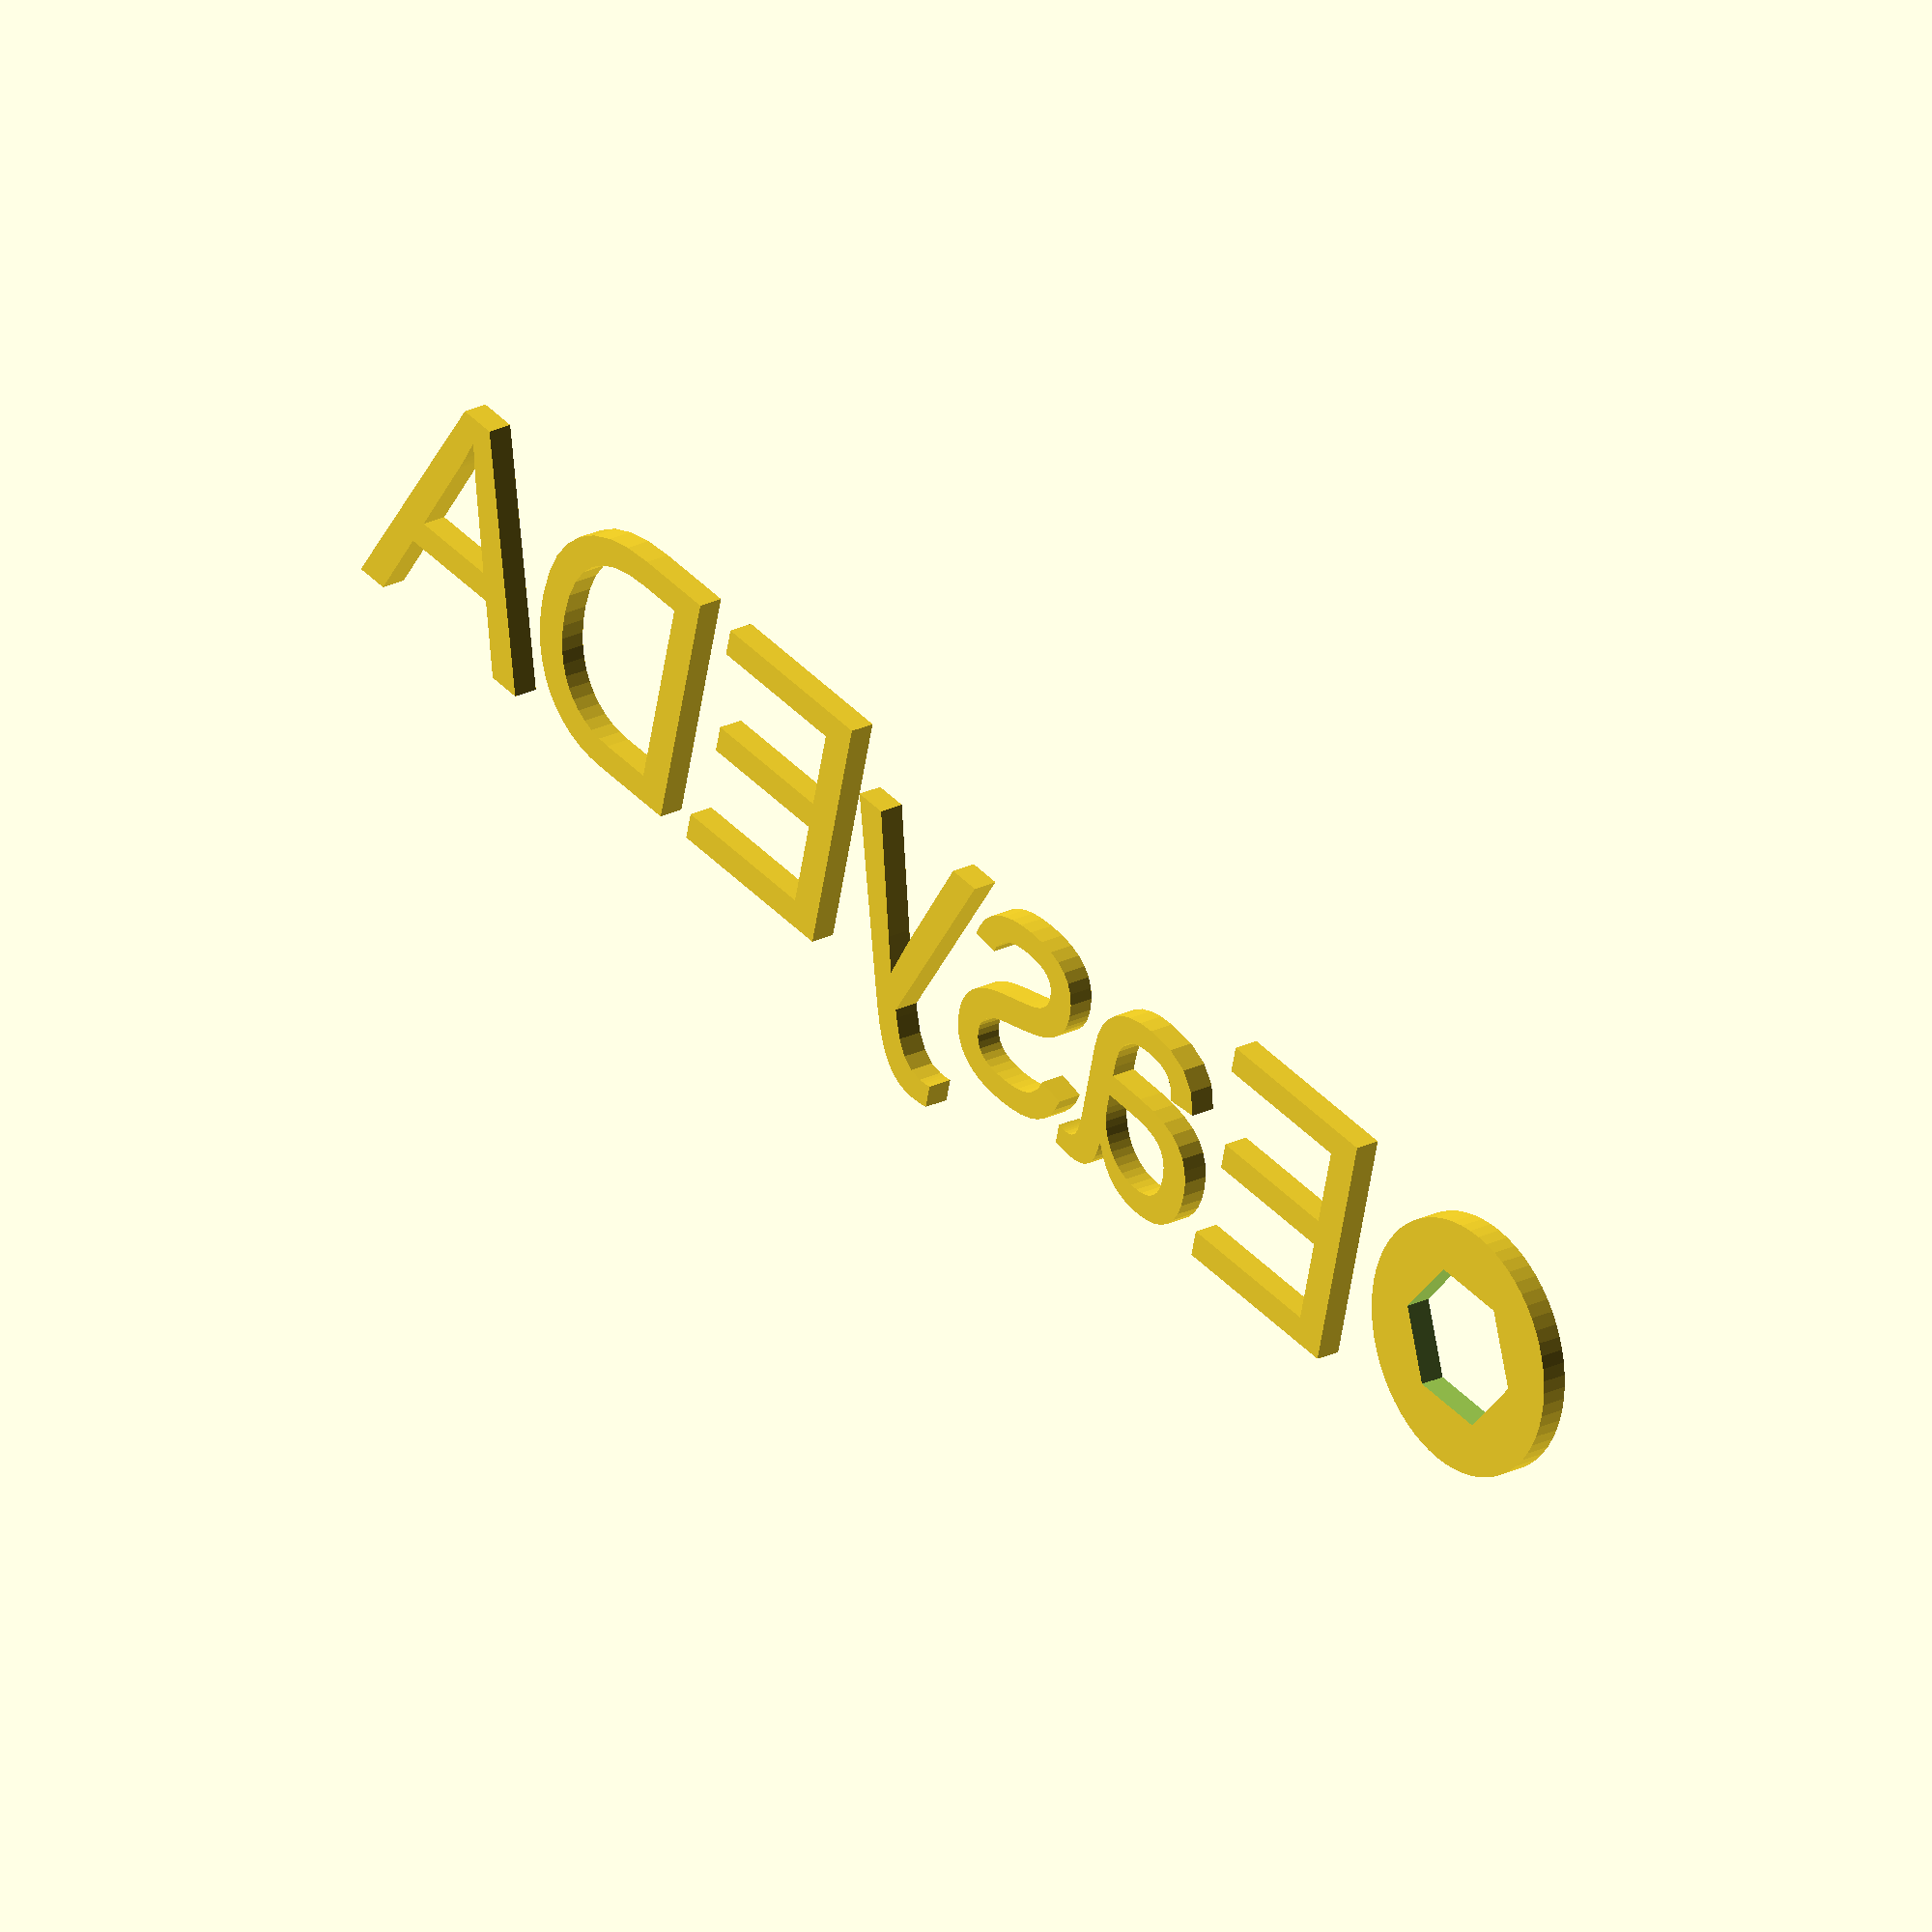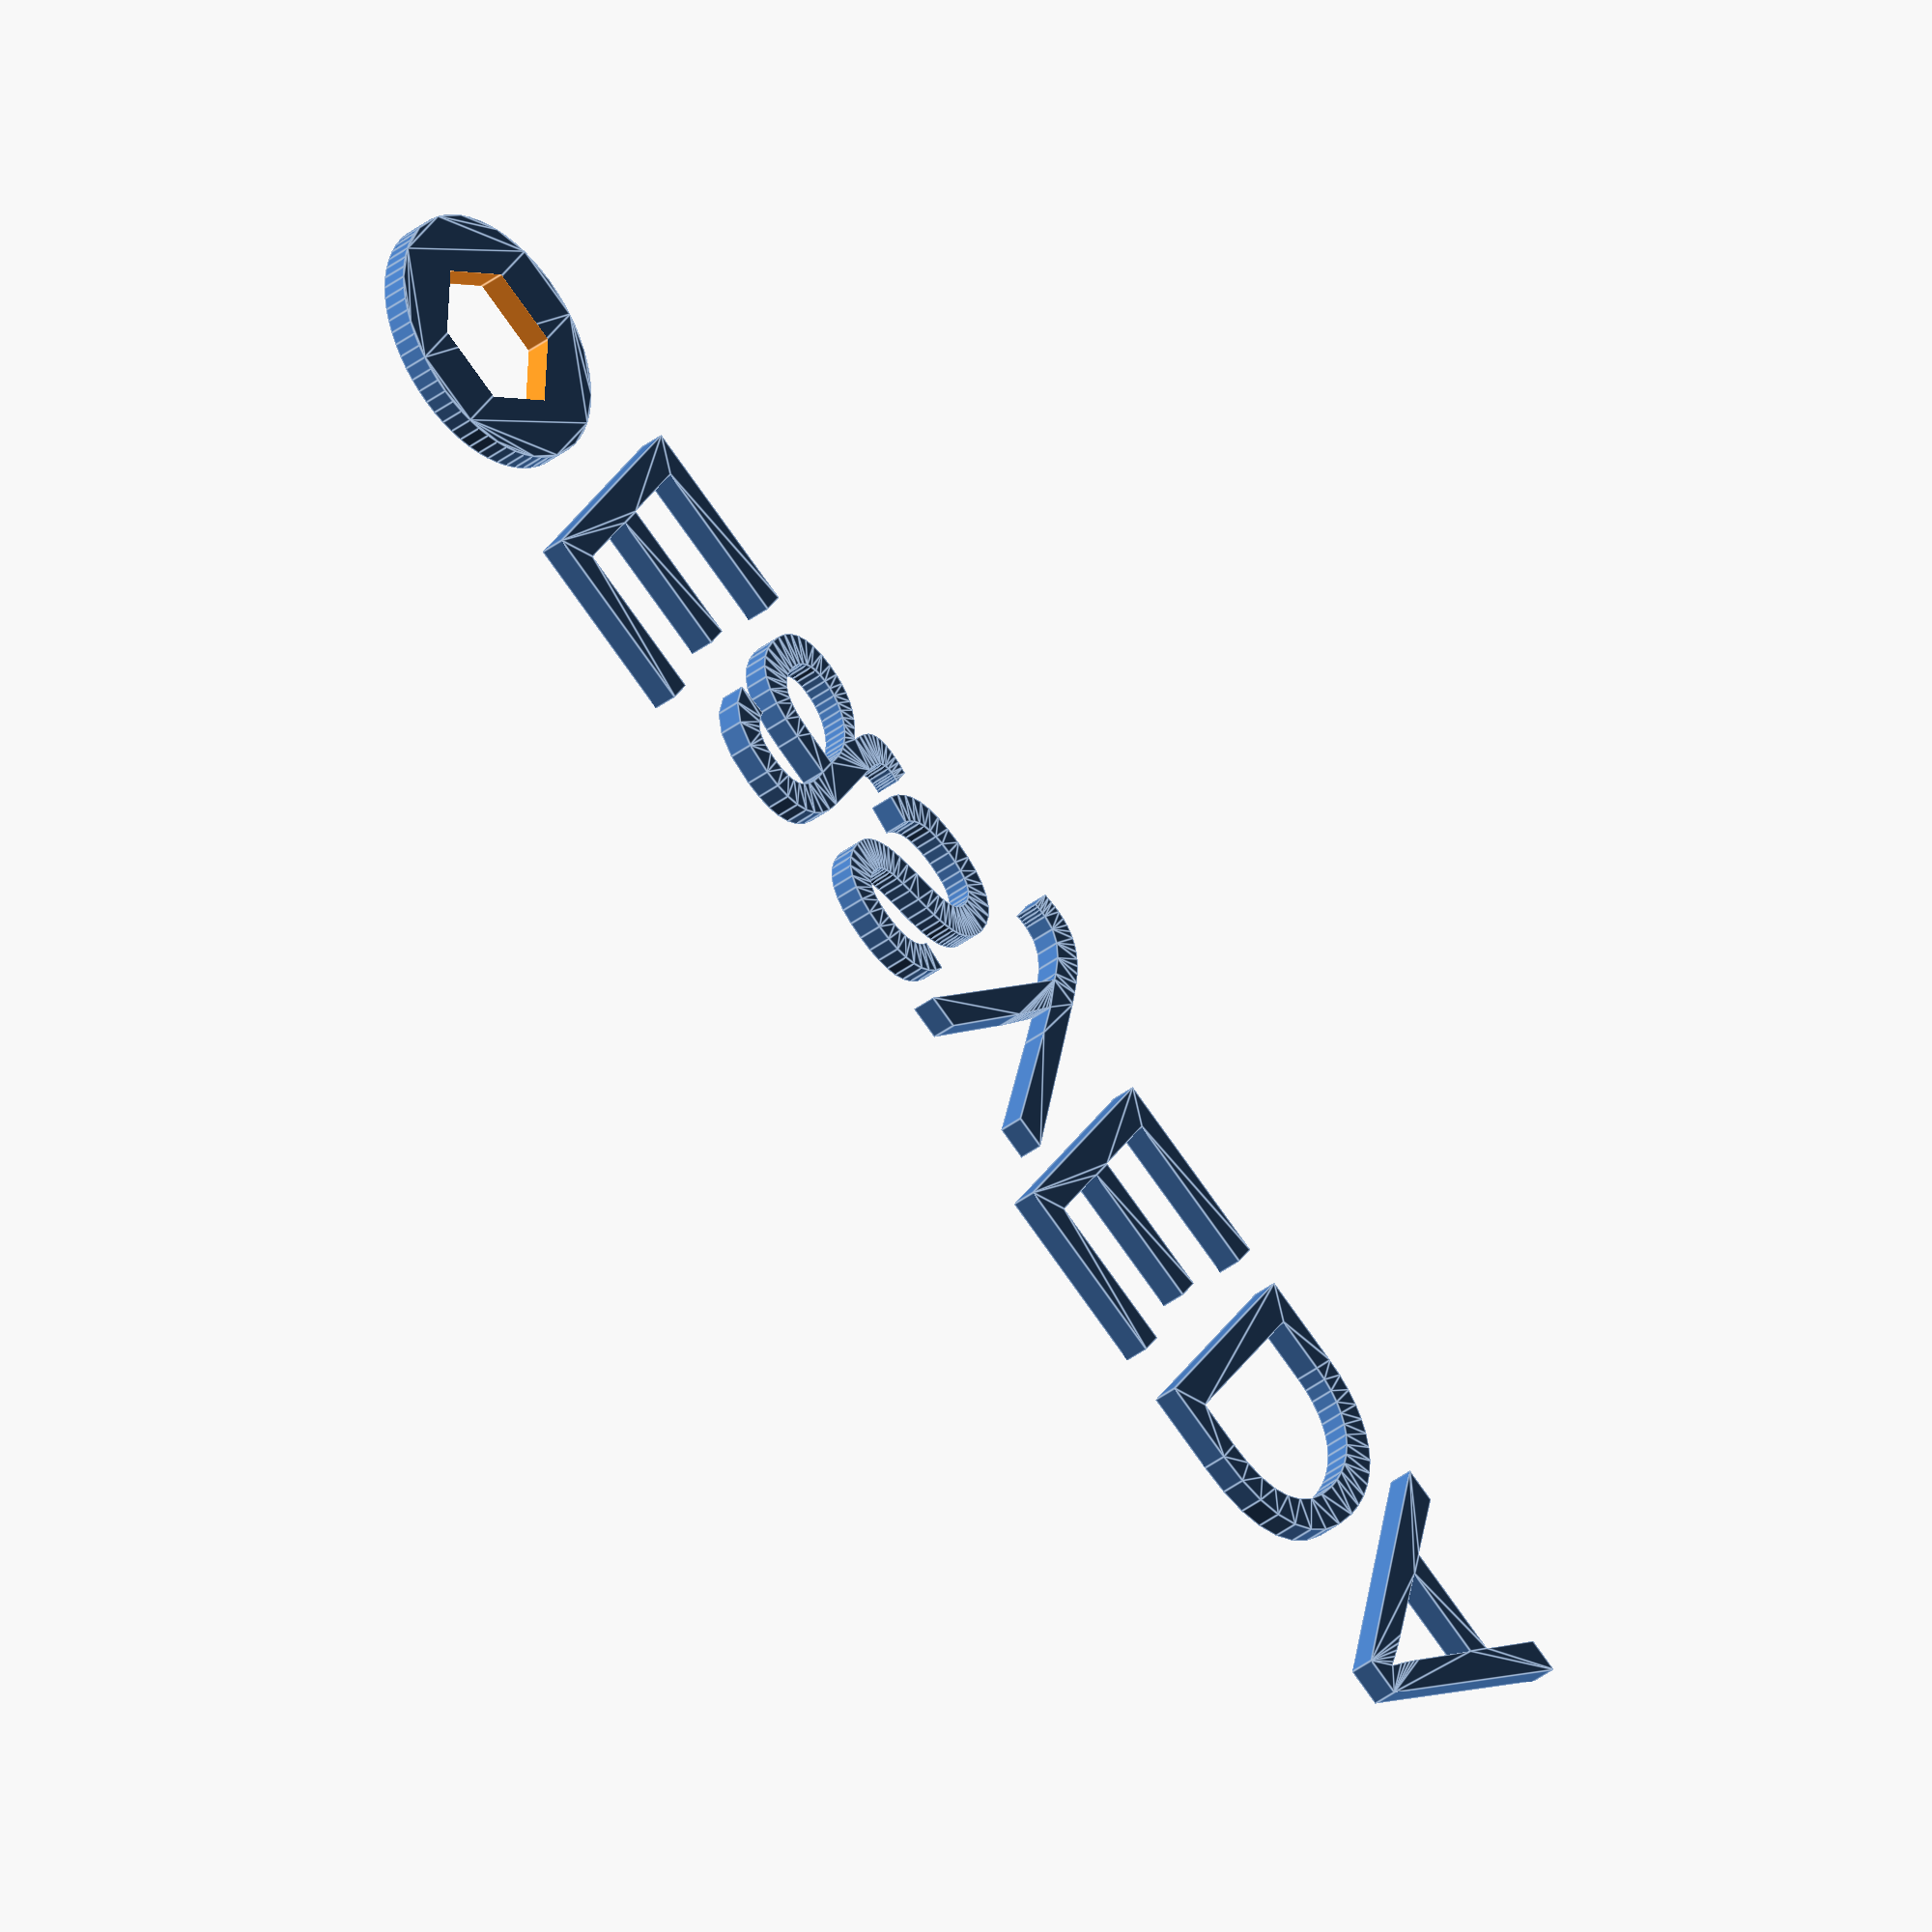
<openscad>
translate([11,0]) text(text="EasyEDA",size=10,valign="baseline");
translate([5,5]) difference() {
    circle(r=5,$fn=64);
    circle(r=3,$fn=6);
}
</openscad>
<views>
elev=336.8 azim=346.1 roll=230.1 proj=o view=solid
elev=38.0 azim=146.3 roll=134.3 proj=o view=edges
</views>
